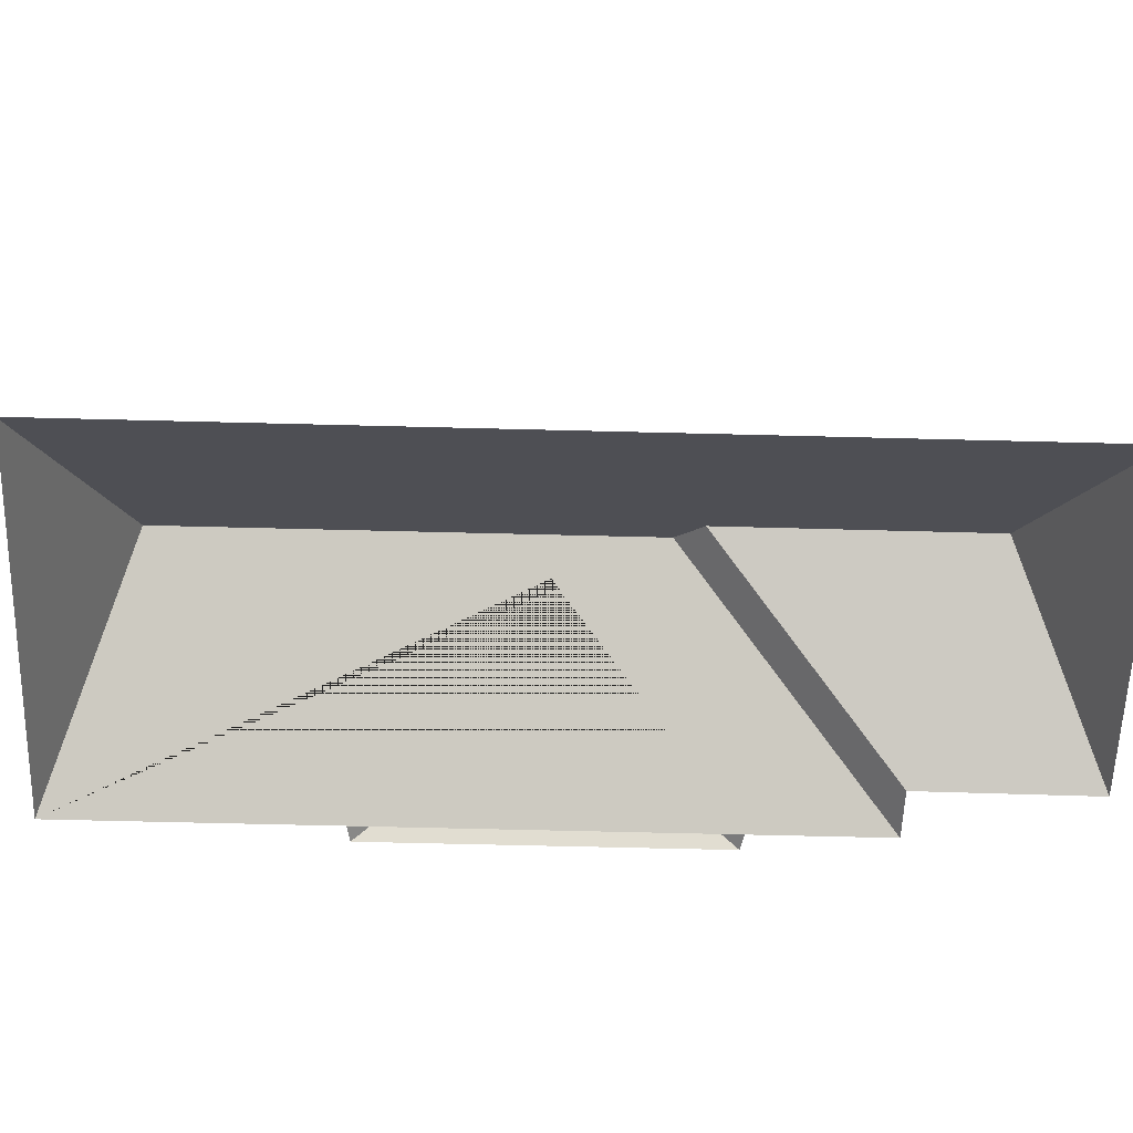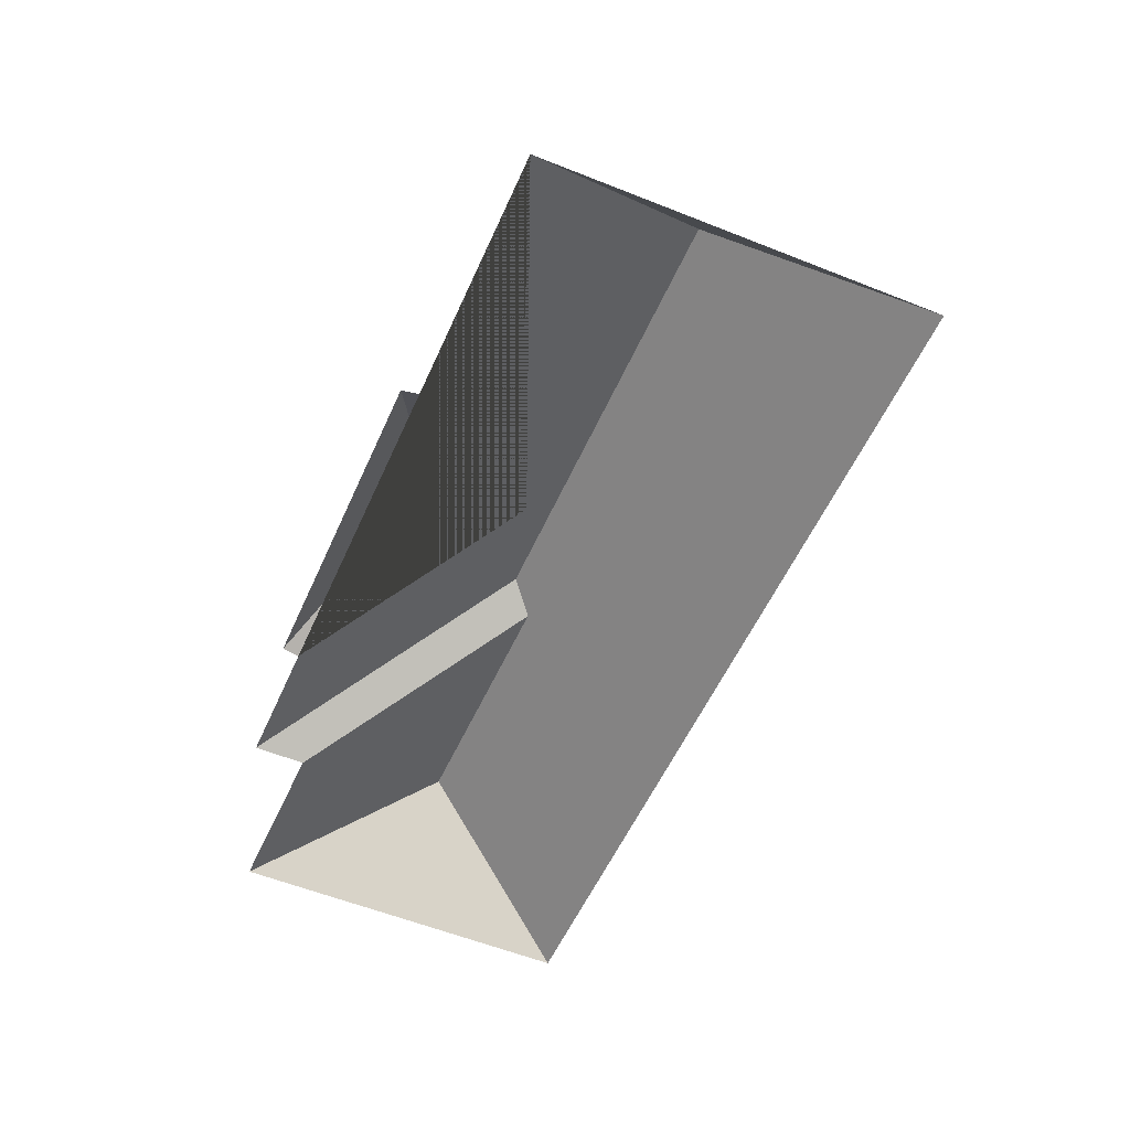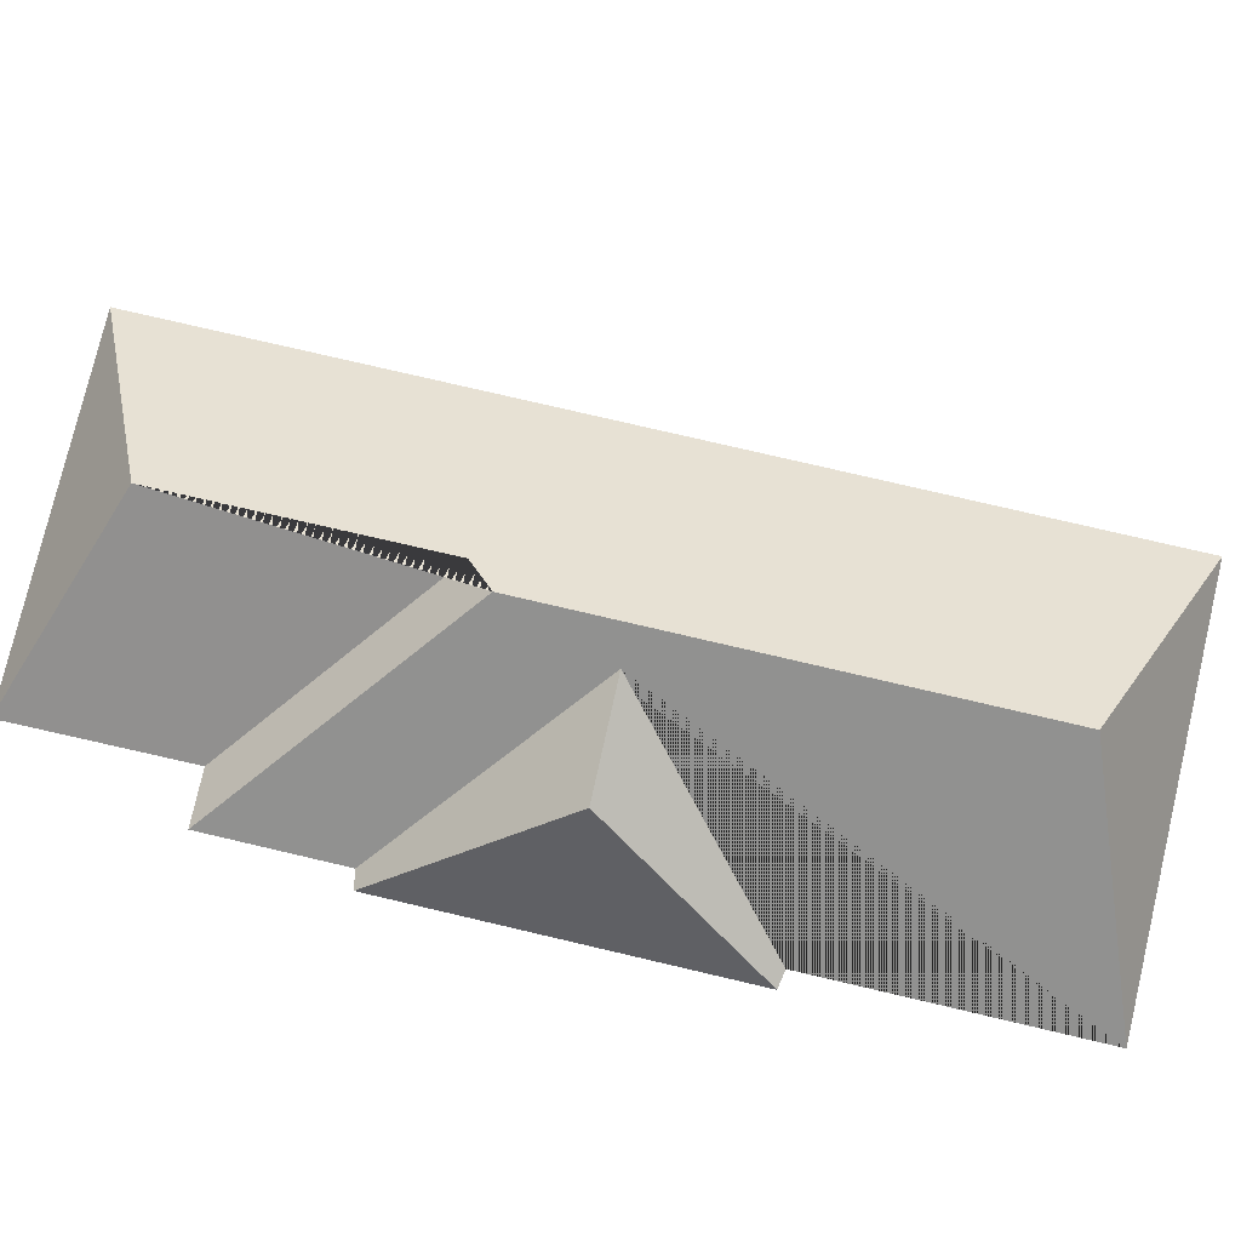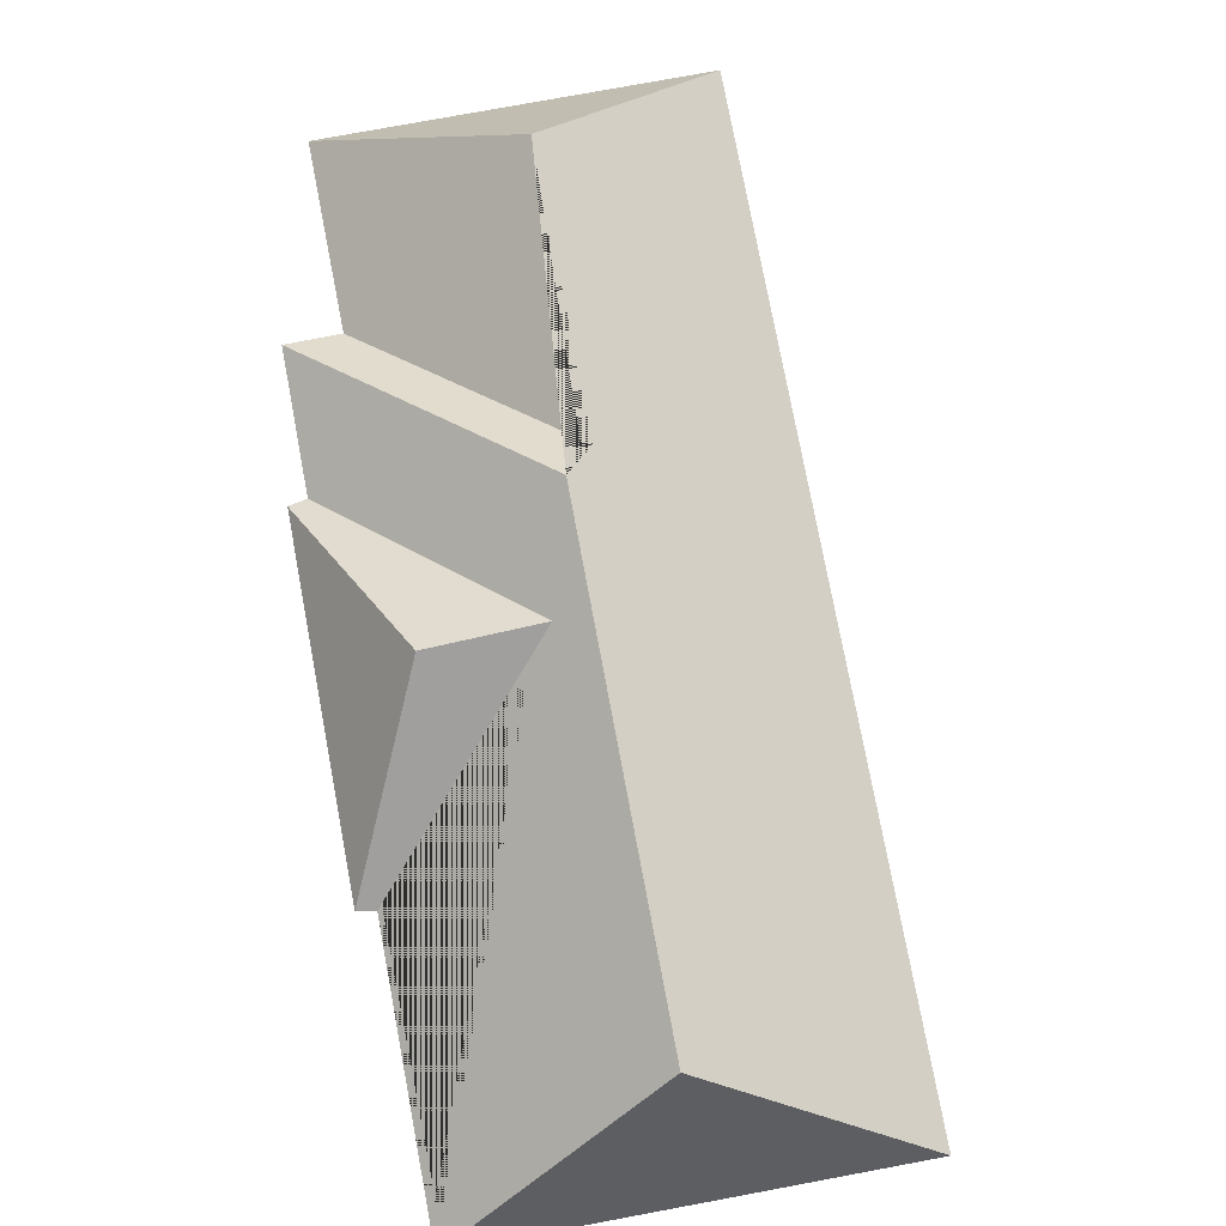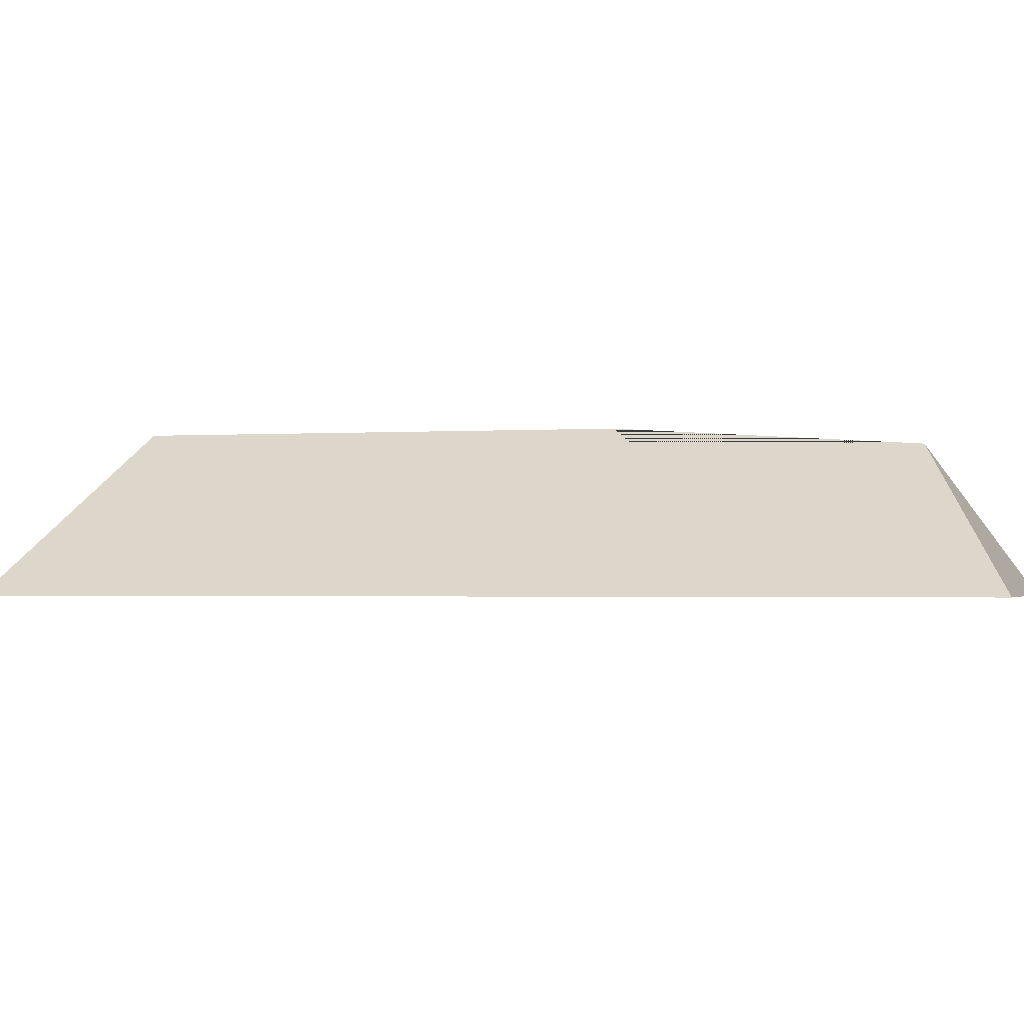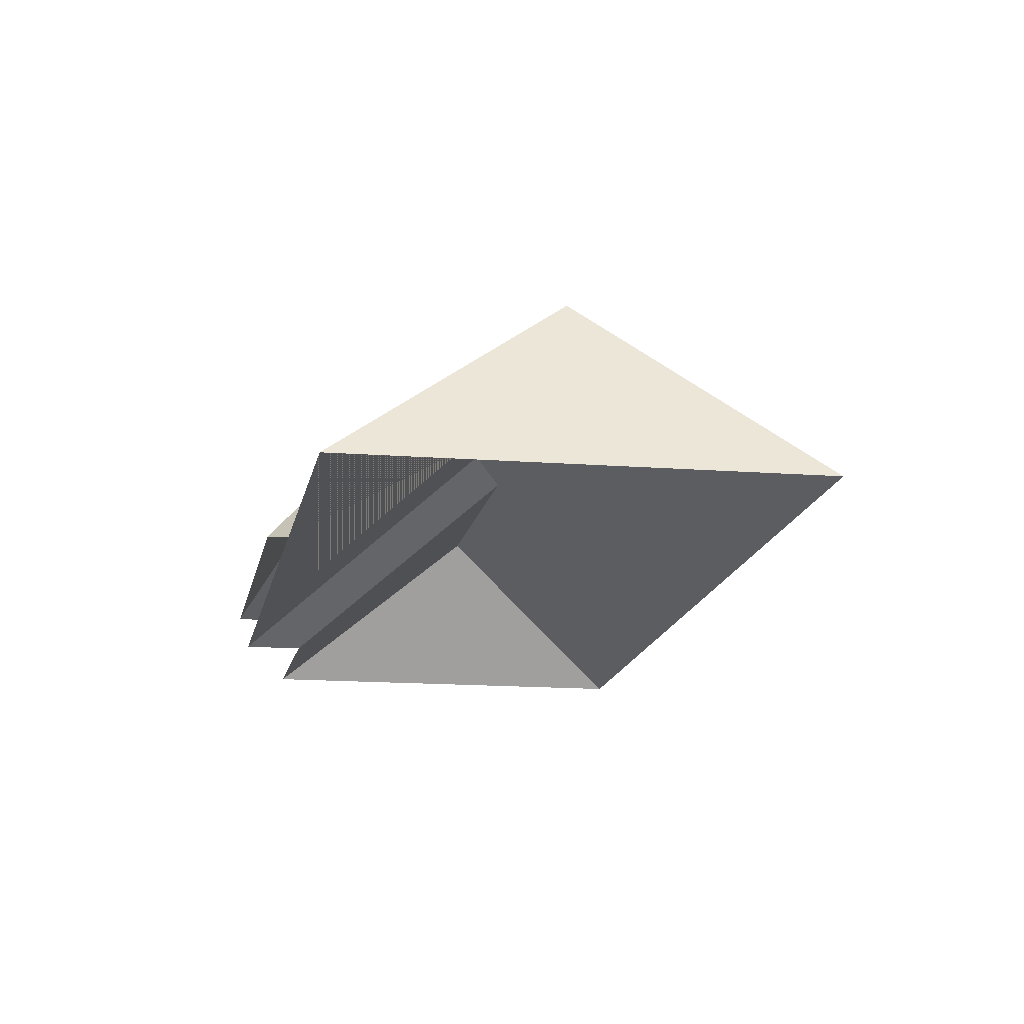
<metadata>
{"format":"obj","ext":"obj","renderer":"f3d","projection":"perspective","resolution":1024,"background":"white","views":[{"elev":-56.3,"azim":111.4,"up":"+Y"},{"elev":37.3,"azim":1.1,"up":"+Z"},{"elev":76.1,"azim":-53.8,"up":"+Y"},{"elev":75.2,"azim":12.4,"up":"+Y"},{"elev":-1.5,"azim":127.9,"up":"+Y"},{"elev":-14.3,"azim":13.2,"up":"+Y"}]}
</metadata>
<code>
o BK39_500_017025_0048_roof
v 324.8 75 -93.43
v 162.2 75 -476.6
v 152 136 -300.5
v 105.3 136.3 -409.5
v 227.2 145 -93.58
v 146 145 -285
v 152 134.6 -235.9
v 108 128.9 -217
v 47.08 75 -342.3
v 15.79 75 -414.5
v 157.5 75 -22.45
v 49.5 75 -276.9
v 110.2 75 -134
v 25.72 75 -332.9
v 42.91 75 -272.5
v 102.4 75 -132.2
v 324.8 0 -93.43
v 162.2 0 -476.6
v 15.79 0 -414.5
v 47.08 0 -342.3
v 25.72 0 -332.9
v 49.5 0 -276.9
v 42.91 0 -272.5
v 102.4 0 -132.2
v 110.2 0 -134
v 157.5 0 -22.45
f 4 2 10
f 4 3 9 10
f 3 6 14 9
f 4 3 6 5 1 2
f 5 11 1
f 11 13 7 12 14 6 5
f 7 8 16 13
f 7 8 15 12
f 16 15 8

</code>
